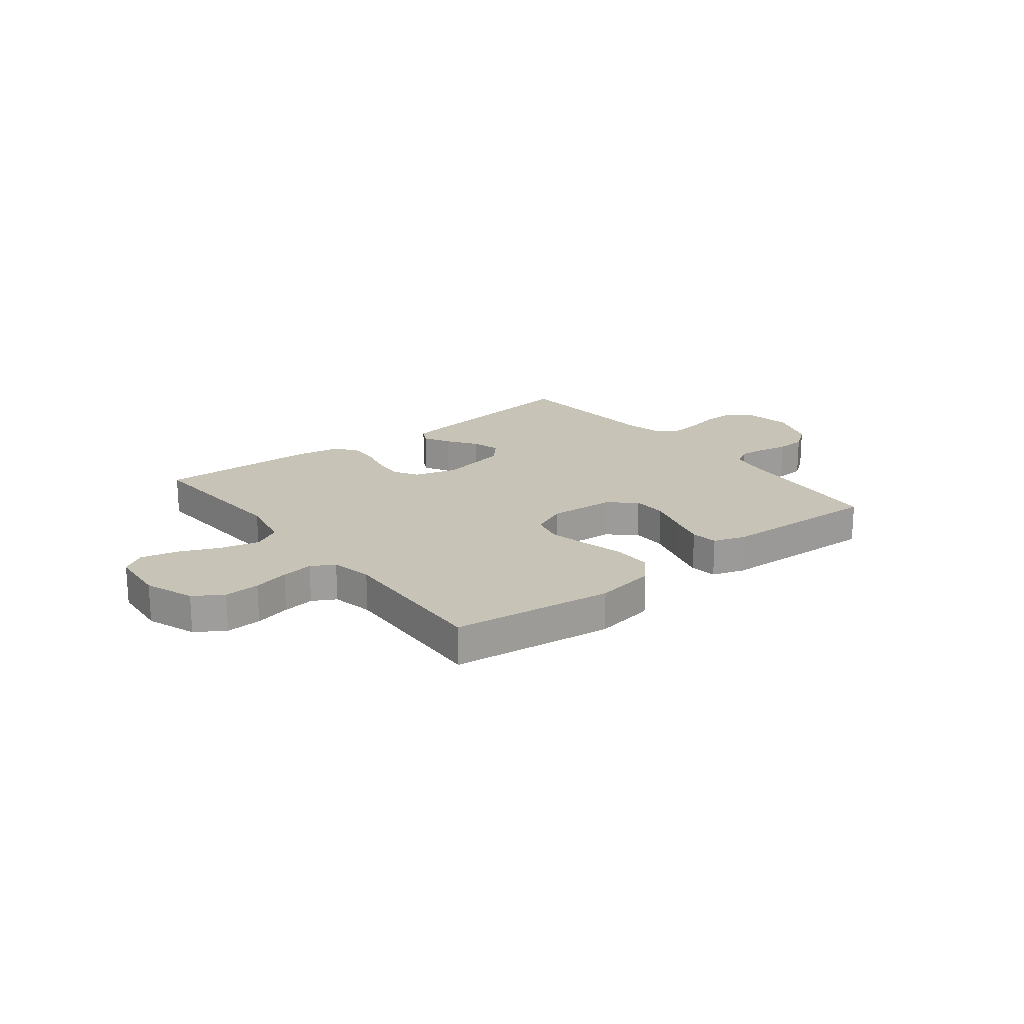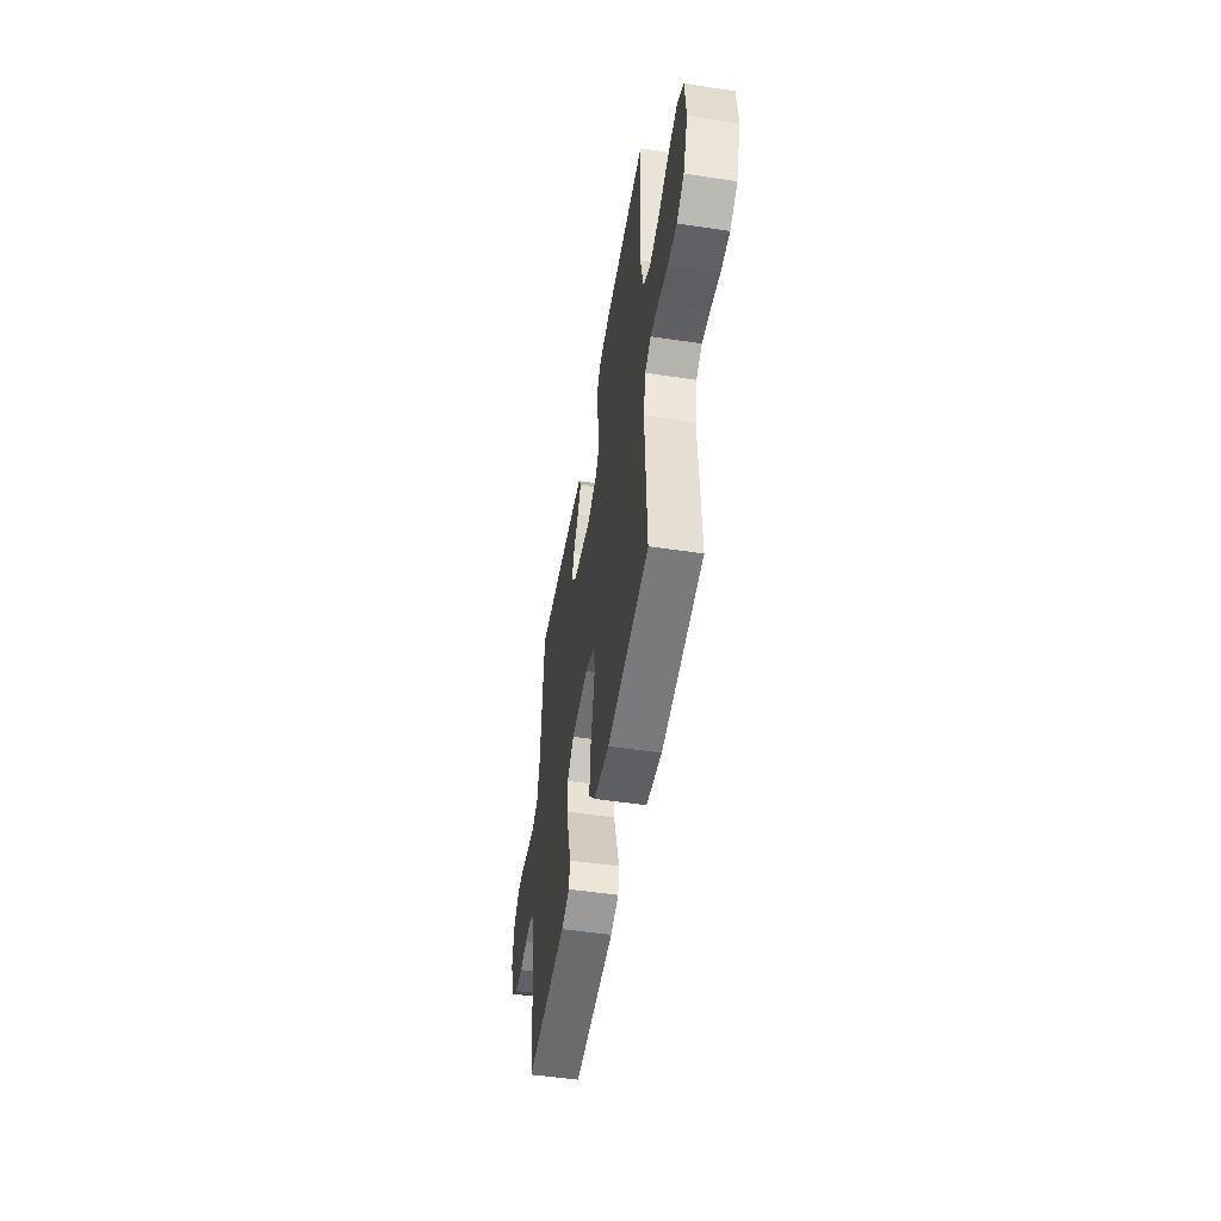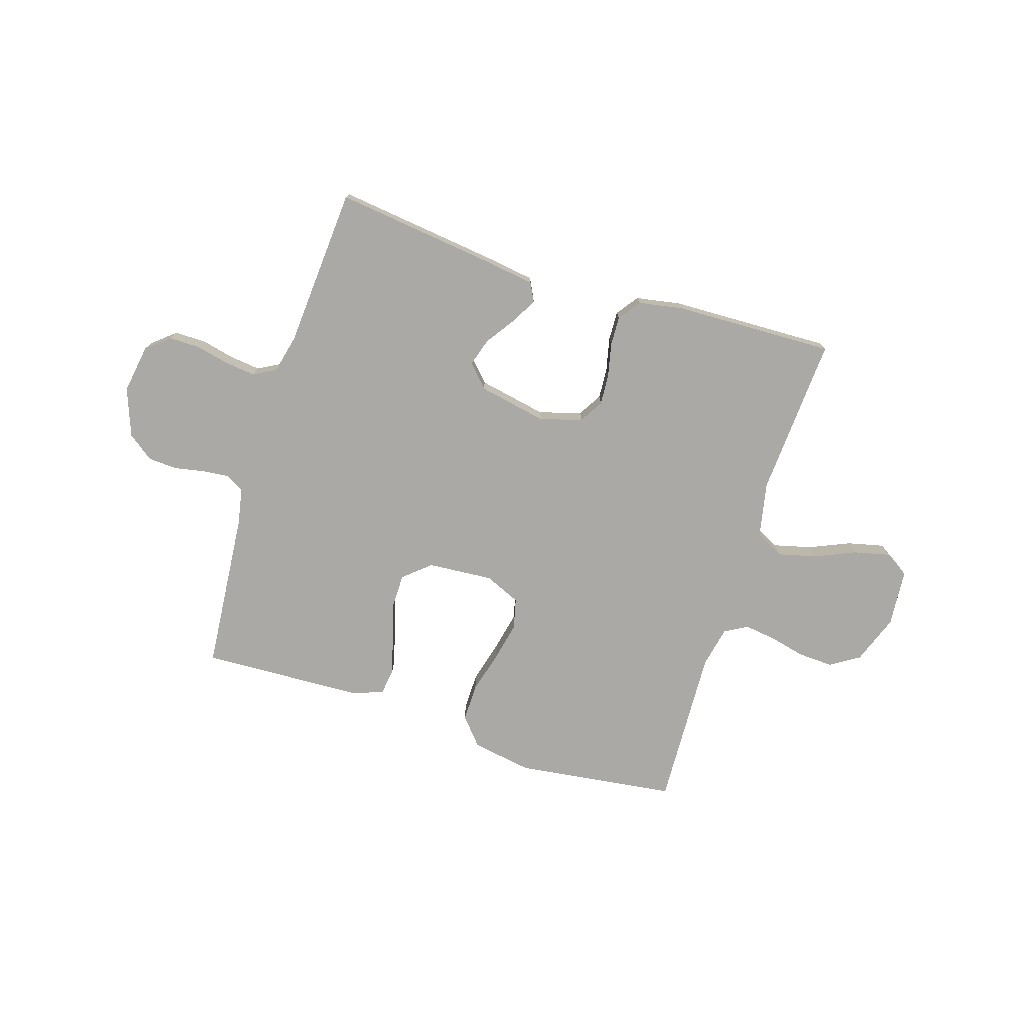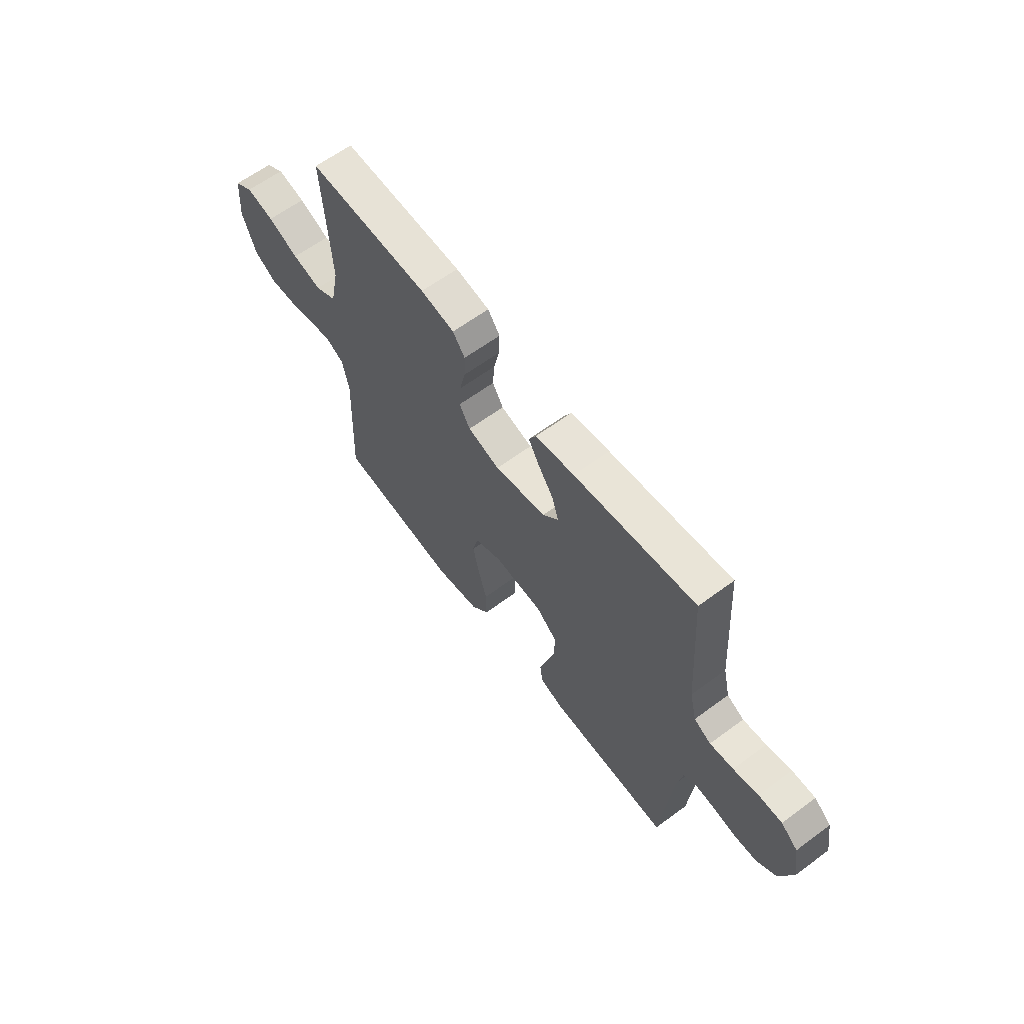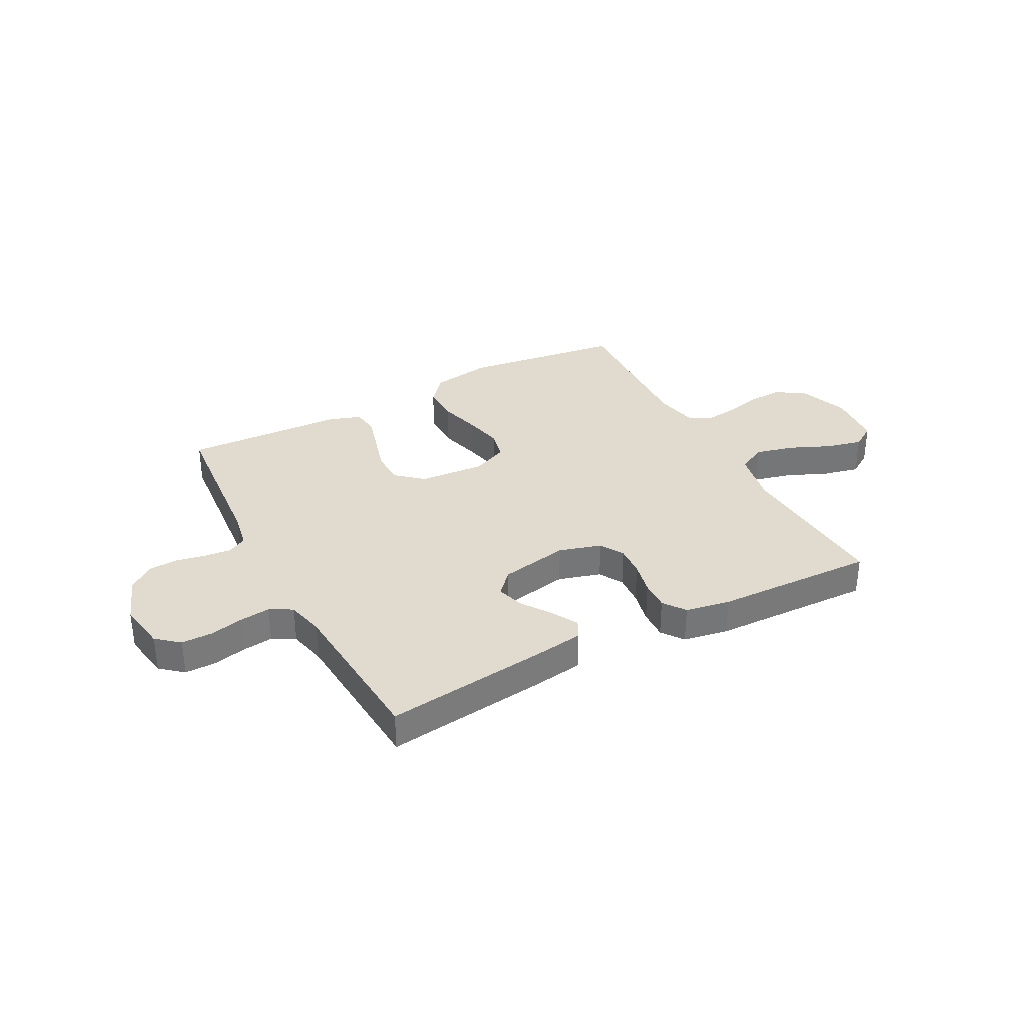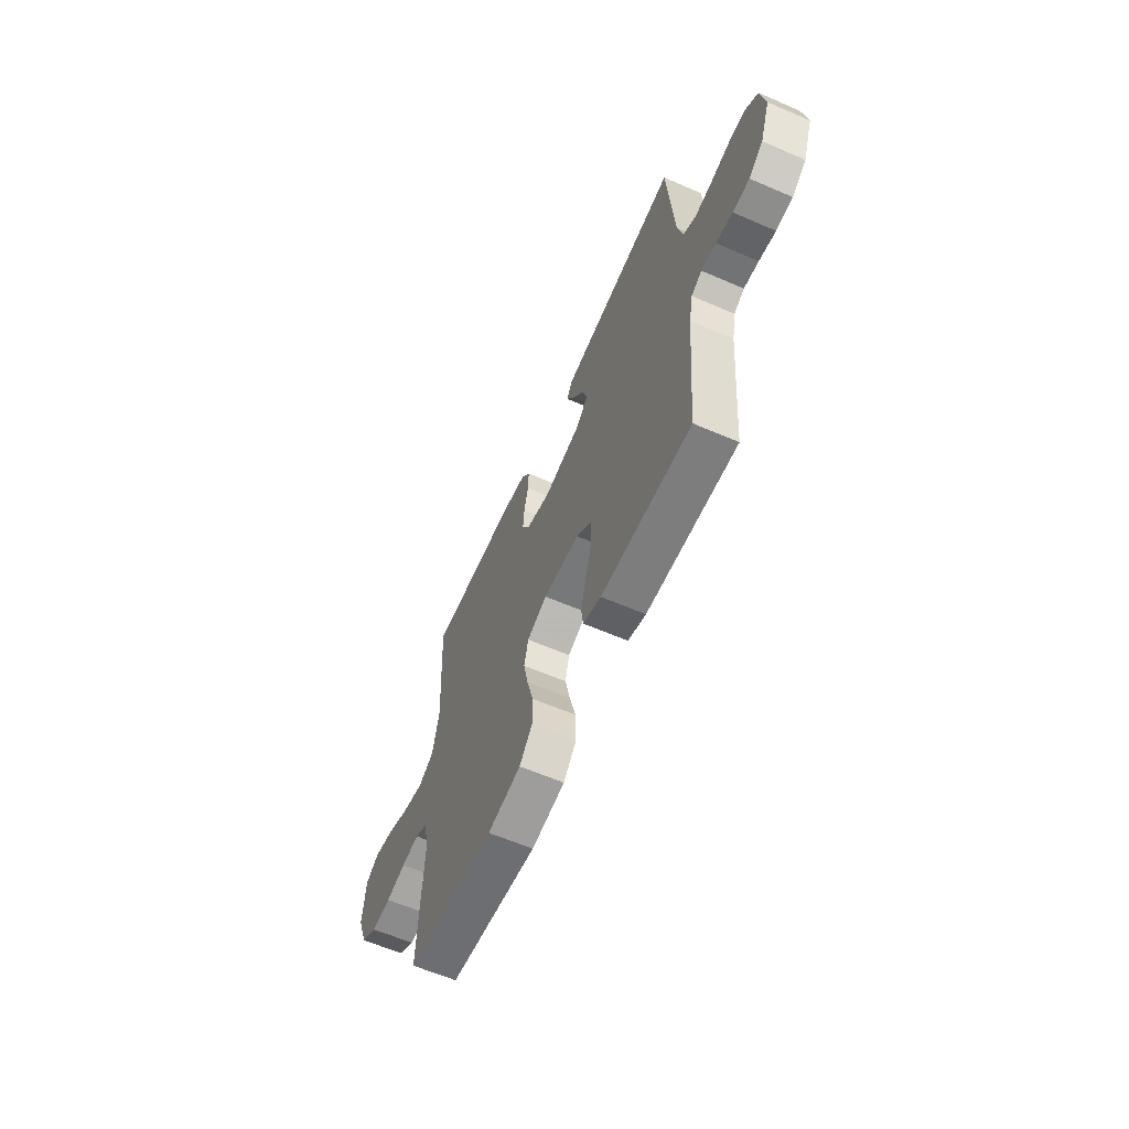
<metadata>
{"format":"obj","ext":"obj","renderer":"f3d","projection":"perspective","resolution":1024,"background":"white","views":[{"elev":19.7,"azim":141.9,"up":"+Y"},{"elev":-50.8,"azim":80.6,"up":"+Z"},{"elev":-75.5,"azim":-17.5,"up":"+Y"},{"elev":62.6,"azim":-126.8,"up":"+Z"},{"elev":33.6,"azim":-27.9,"up":"+Y"},{"elev":-61.5,"azim":-113.8,"up":"+Z"}]}
</metadata>
<code>
v 0.5 0.07 0.5
v 0.482 0.07 0.2
v 0.503 0.07 0.097
v 0.556 0.07 0.069
v 0.628 0.07 0.087
v 0.704 0.07 0.12
v 0.772 0.07 0.136
v 0.817 0.07 0.107
v 0.826 0.07 0
v 0.792 0.07 -0.092
v 0.738 0.07 -0.126
v 0.672 0.07 -0.123
v 0.605 0.07 -0.107
v 0.546 0.07 -0.099
v 0.503 0.07 -0.123
v 0.487 0.07 -0.2
v 0.5 0.07 -0.5
v 0.2 0.07 -0.539
v 0.087 0.07 -0.52
v 0.043 0.07 -0.469
v 0.044 0.07 -0.398
v 0.065 0.07 -0.32
v 0.081 0.07 -0.247
v 0.067 0.07 -0.189
v 0 0.07 -0.16
v -0.122 0.07 -0.169
v -0.172 0.07 -0.212
v -0.173 0.07 -0.277
v -0.152 0.07 -0.349
v -0.133 0.07 -0.417
v -0.14 0.07 -0.467
v -0.2 0.07 -0.487
v -0.5 0.07 -0.5
v -0.526 0.07 -0.2
v -0.539 0.07 -0.133
v -0.574 0.07 -0.113
v -0.623 0.07 -0.118
v -0.679 0.07 -0.129
v -0.734 0.07 -0.126
v -0.782 0.07 -0.09
v -0.815 0.07 0
v -0.8 0.07 0.091
v -0.758 0.07 0.126
v -0.7 0.07 0.126
v -0.638 0.07 0.112
v -0.58 0.07 0.105
v -0.538 0.07 0.128
v -0.521 0.07 0.2
v -0.5 0.07 0.5
v -0.2 0.07 0.463
v -0.104 0.07 0.449
v -0.086 0.07 0.414
v -0.113 0.07 0.366
v -0.151 0.07 0.311
v -0.167 0.07 0.259
v -0.128 0.07 0.217
v 0 0.07 0.192
v 0.079 0.07 0.215
v 0.106 0.07 0.26
v 0.102 0.07 0.318
v 0.088 0.07 0.38
v 0.086 0.07 0.435
v 0.116 0.07 0.476
v 0.2 0.07 0.491
v 0.5 0 0.5
v 0.482 0 0.2
v 0.503 0 0.097
v 0.556 0 0.069
v 0.628 0 0.087
v 0.704 0 0.12
v 0.772 0 0.136
v 0.817 0 0.107
v 0.826 0 0
v 0.792 0 -0.092
v 0.738 0 -0.126
v 0.672 0 -0.123
v 0.605 0 -0.107
v 0.546 0 -0.099
v 0.503 0 -0.123
v 0.487 0 -0.2
v 0.5 0 -0.5
v 0.2 0 -0.539
v 0.087 0 -0.52
v 0.043 0 -0.469
v 0.044 0 -0.398
v 0.065 0 -0.32
v 0.081 0 -0.247
v 0.067 0 -0.189
v 0 0 -0.16
v -0.122 0 -0.169
v -0.172 0 -0.212
v -0.173 0 -0.277
v -0.152 0 -0.349
v -0.133 0 -0.417
v -0.14 0 -0.467
v -0.2 0 -0.487
v -0.5 0 -0.5
v -0.526 0 -0.2
v -0.539 0 -0.133
v -0.574 0 -0.113
v -0.623 0 -0.118
v -0.679 0 -0.129
v -0.734 0 -0.126
v -0.782 0 -0.09
v -0.815 0 0
v -0.8 0 0.091
v -0.758 0 0.126
v -0.7 0 0.126
v -0.638 0 0.112
v -0.58 0 0.105
v -0.538 0 0.128
v -0.521 0 0.2
v -0.5 0 0.5
v -0.2 0 0.463
v -0.104 0 0.449
v -0.086 0 0.414
v -0.113 0 0.366
v -0.151 0 0.311
v -0.167 0 0.259
v -0.128 0 0.217
v 0 0 0.192
v 0.079 0 0.215
v 0.106 0 0.26
v 0.102 0 0.318
v 0.088 0 0.38
v 0.086 0 0.435
v 0.116 0 0.476
v 0.2 0 0.491
f 64 1 2
f 63 64 2
f 62 63 2
f 61 62 2
f 60 61 2
f 59 60 2 3
f 58 59 3 4
f 57 58 4
f 56 57 4
f 52 53 54
f 51 52 54
f 50 51 54
f 49 50 54
f 48 49 54
f 47 48 54 55
f 46 47 55 56
f 43 44 45
f 42 43 45
f 41 42 45
f 40 41 45
f 39 40 45
f 38 39 45
f 37 38 45
f 36 37 45 46
f 46 56 4
f 36 46 4
f 35 36 4
f 32 33 34
f 31 32 34
f 30 31 34
f 29 30 34
f 28 29 34
f 27 28 34 35
f 20 21 22
f 19 20 22
f 18 19 22
f 17 18 22
f 16 17 22
f 15 16 22 23
f 14 15 23 24
f 11 12 13
f 10 11 13
f 9 10 13
f 8 9 13
f 7 8 13
f 6 7 13
f 5 6 13
f 4 5 13 14
f 26 27 35
f 35 4 14
f 26 35 14
f 25 26 14
f 14 24 25
f 66 65 128
f 66 128 127
f 66 127 126
f 66 126 125
f 66 125 124
f 67 66 124 123
f 68 67 123 122
f 68 122 121
f 68 121 120
f 118 117 116
f 118 116 115
f 118 115 114
f 118 114 113
f 118 113 112
f 119 118 112 111
f 120 119 111 110
f 109 108 107
f 109 107 106
f 109 106 105
f 109 105 104
f 109 104 103
f 109 103 102
f 109 102 101
f 110 109 101 100
f 68 120 110
f 68 110 100
f 68 100 99
f 98 97 96
f 98 96 95
f 98 95 94
f 98 94 93
f 98 93 92
f 99 98 92 91
f 86 85 84
f 86 84 83
f 86 83 82
f 86 82 81
f 86 81 80
f 87 86 80 79
f 88 87 79 78
f 77 76 75
f 77 75 74
f 77 74 73
f 77 73 72
f 77 72 71
f 77 71 70
f 77 70 69
f 78 77 69 68
f 99 91 90
f 78 68 99
f 78 99 90
f 78 90 89
f 89 88 78
f 1 65 66 2
f 2 66 67 3
f 3 67 68 4
f 4 68 69 5
f 5 69 70 6
f 6 70 71 7
f 7 71 72 8
f 8 72 73 9
f 9 73 74 10
f 10 74 75 11
f 11 75 76 12
f 12 76 77 13
f 13 77 78 14
f 14 78 79 15
f 15 79 80 16
f 16 80 81 17
f 17 81 82 18
f 18 82 83 19
f 19 83 84 20
f 20 84 85 21
f 21 85 86 22
f 22 86 87 23
f 23 87 88 24
f 24 88 89 25
f 25 89 90 26
f 26 90 91 27
f 27 91 92 28
f 28 92 93 29
f 29 93 94 30
f 30 94 95 31
f 31 95 96 32
f 32 96 97 33
f 33 97 98 34
f 34 98 99 35
f 35 99 100 36
f 36 100 101 37
f 37 101 102 38
f 38 102 103 39
f 39 103 104 40
f 40 104 105 41
f 41 105 106 42
f 42 106 107 43
f 43 107 108 44
f 44 108 109 45
f 45 109 110 46
f 46 110 111 47
f 47 111 112 48
f 48 112 113 49
f 49 113 114 50
f 50 114 115 51
f 51 115 116 52
f 52 116 117 53
f 53 117 118 54
f 54 118 119 55
f 55 119 120 56
f 56 120 121 57
f 57 121 122 58
f 58 122 123 59
f 59 123 124 60
f 60 124 125 61
f 61 125 126 62
f 62 126 127 63
f 63 127 128 64
f 64 128 65 1

</code>
